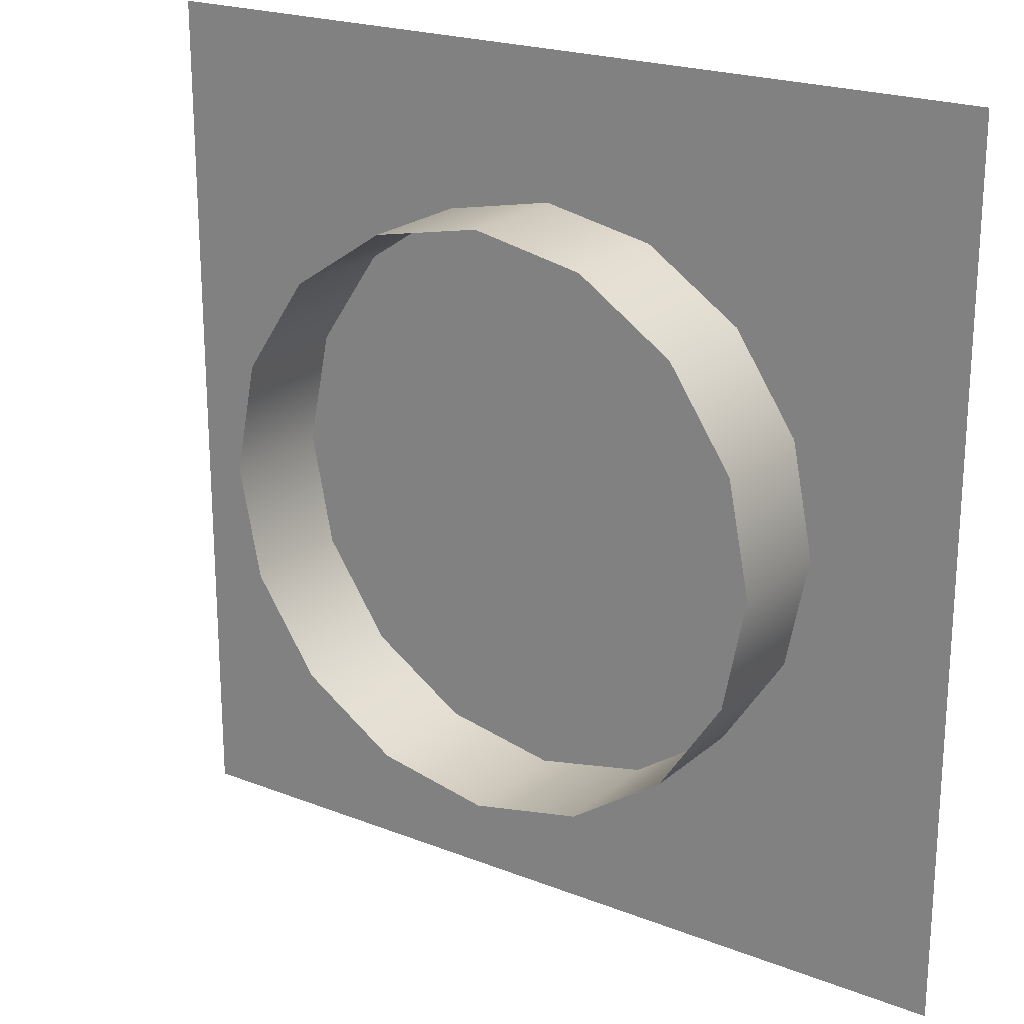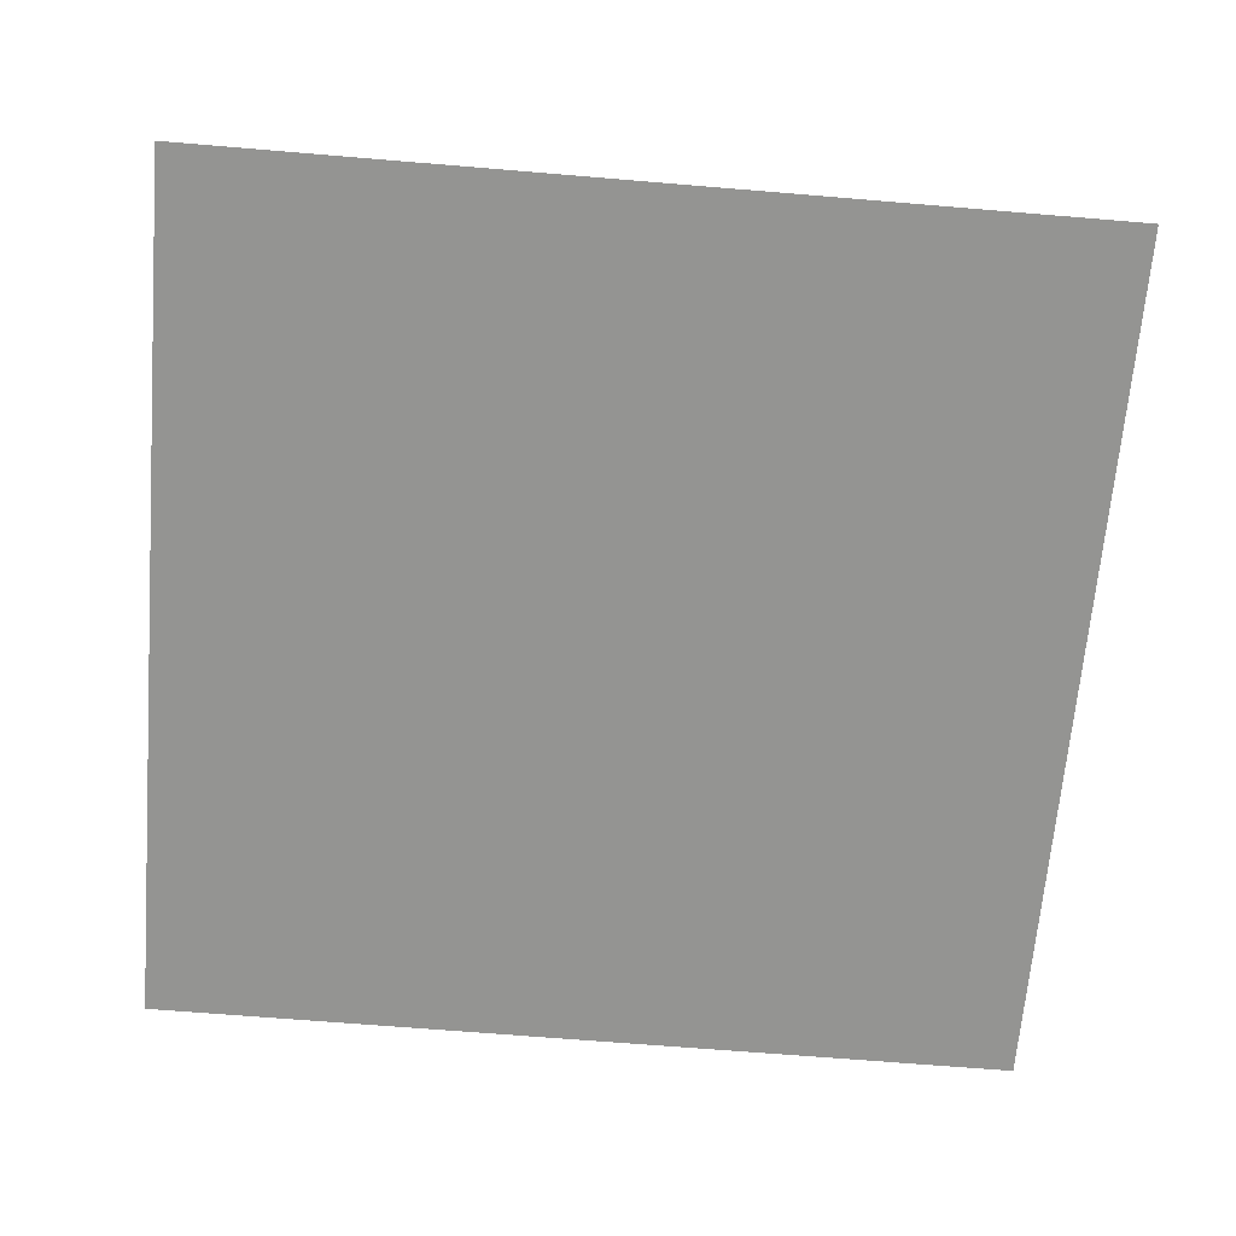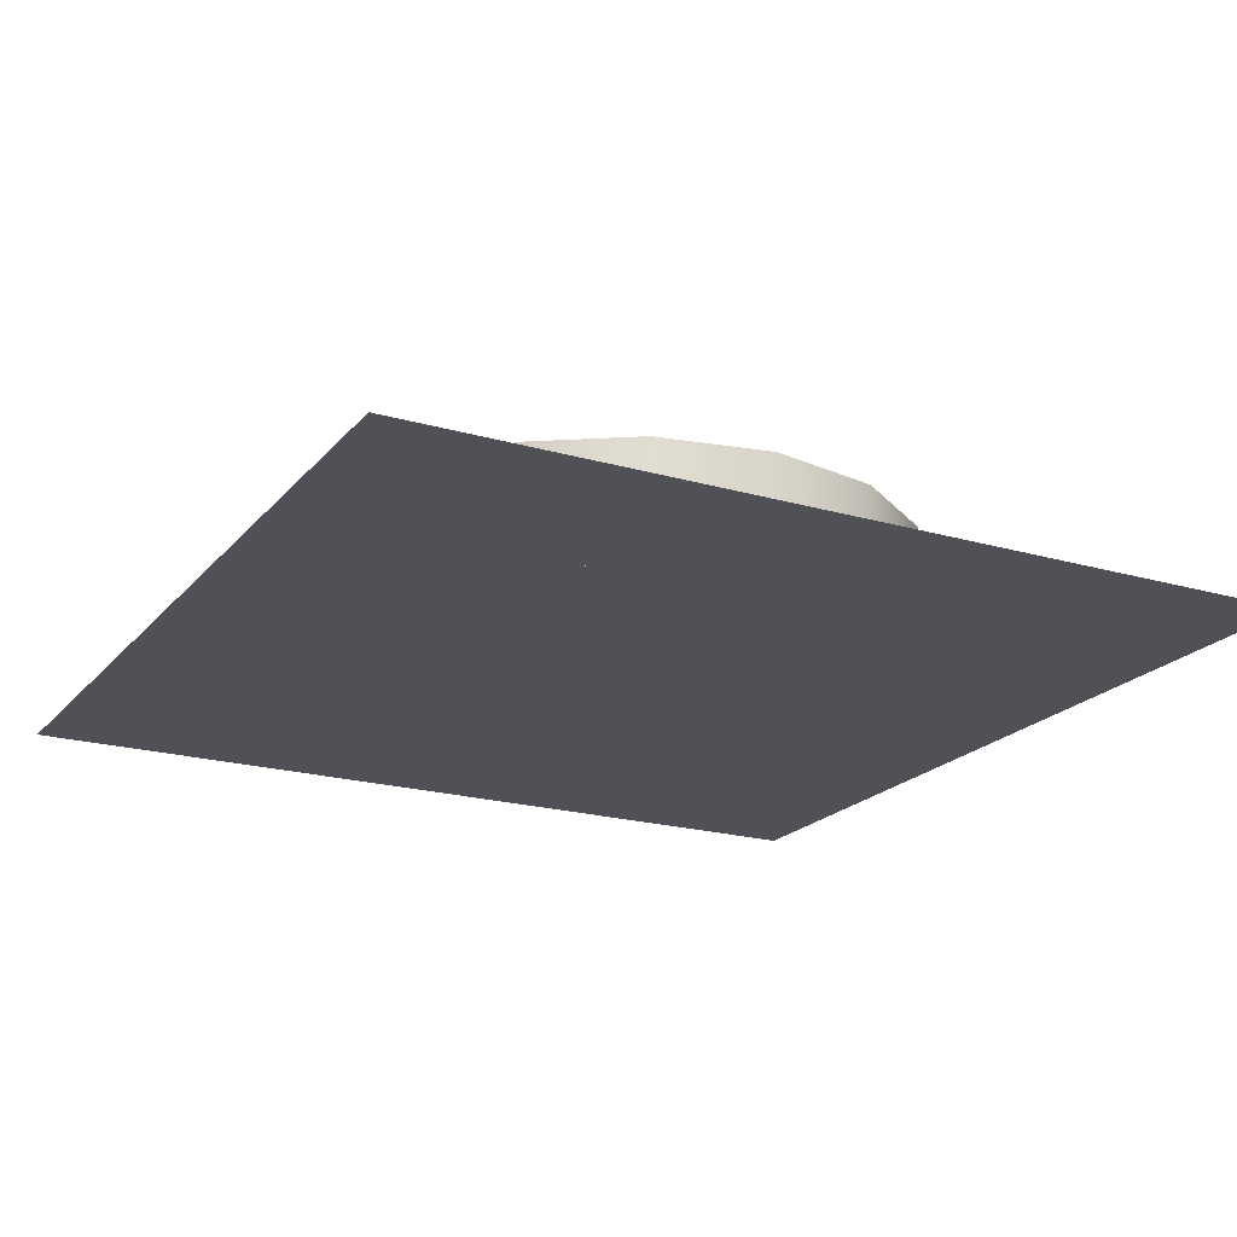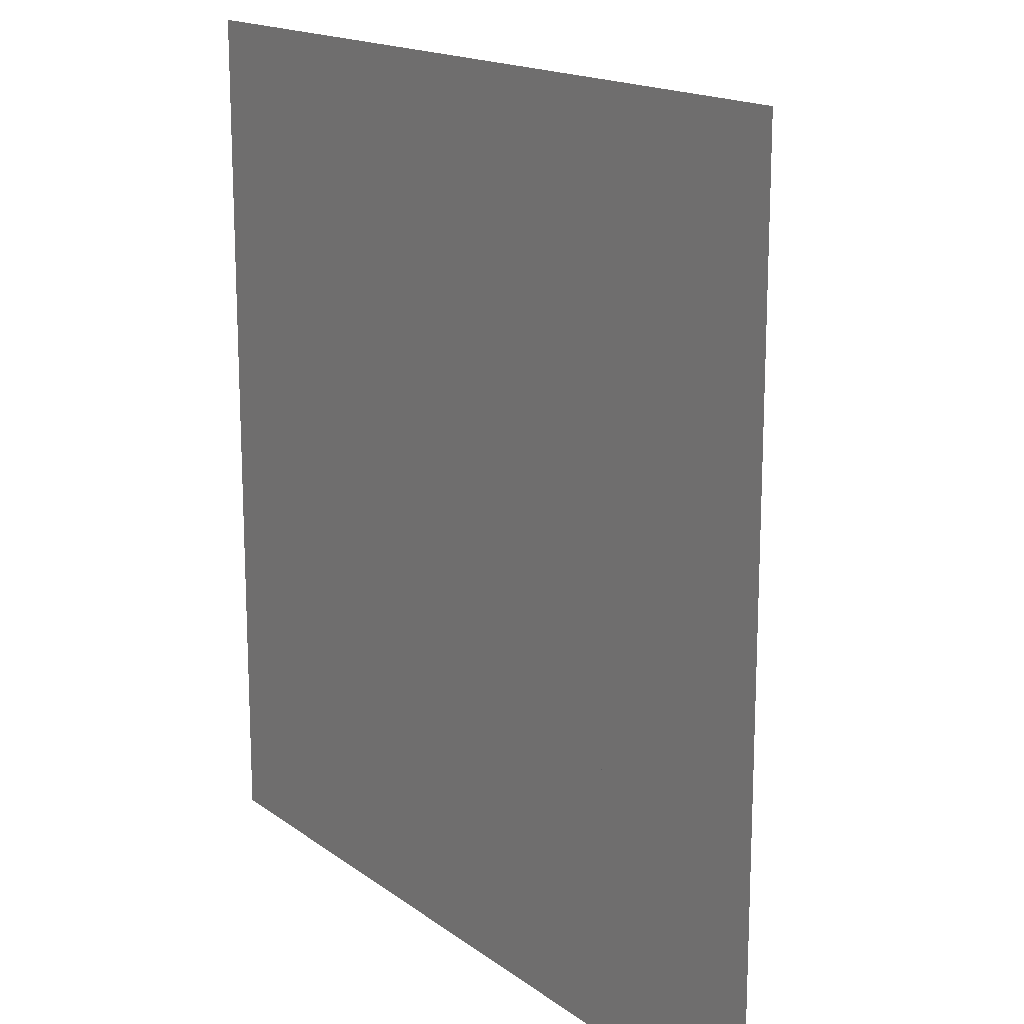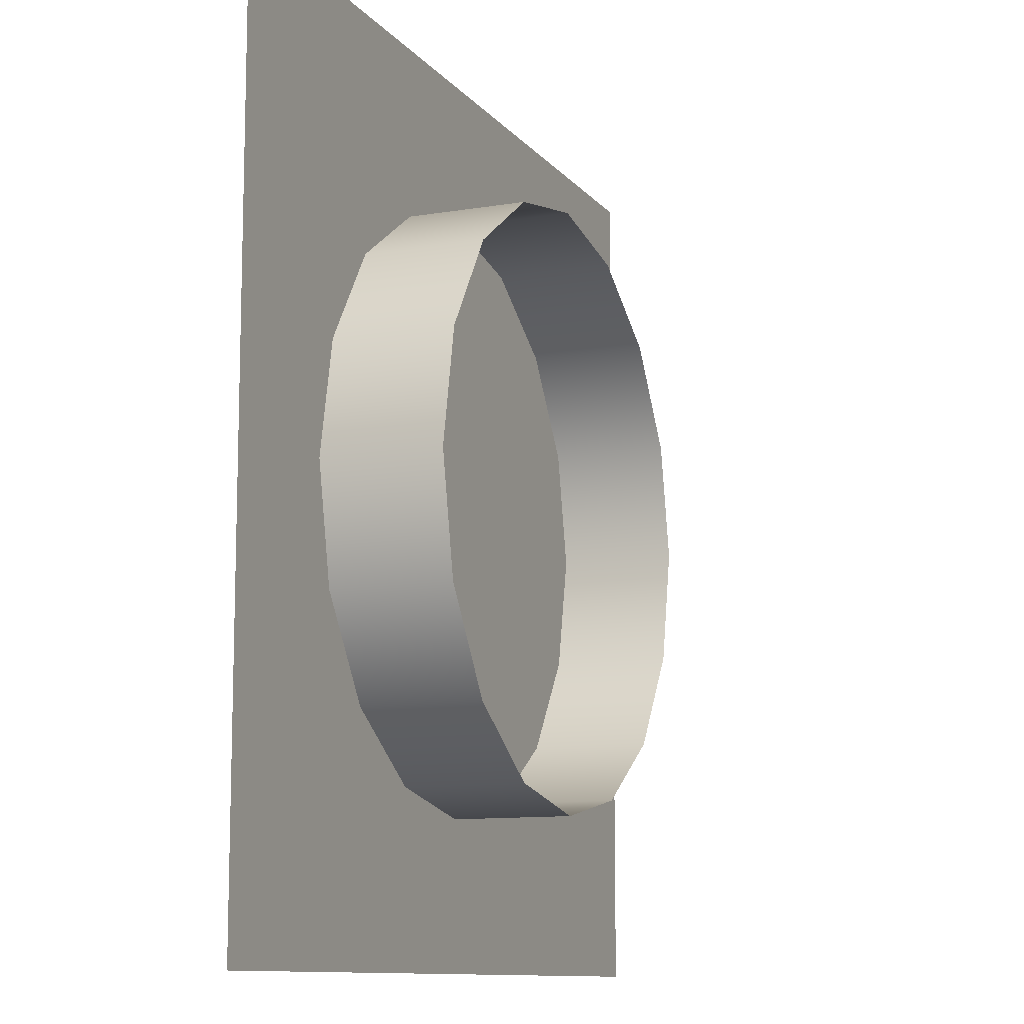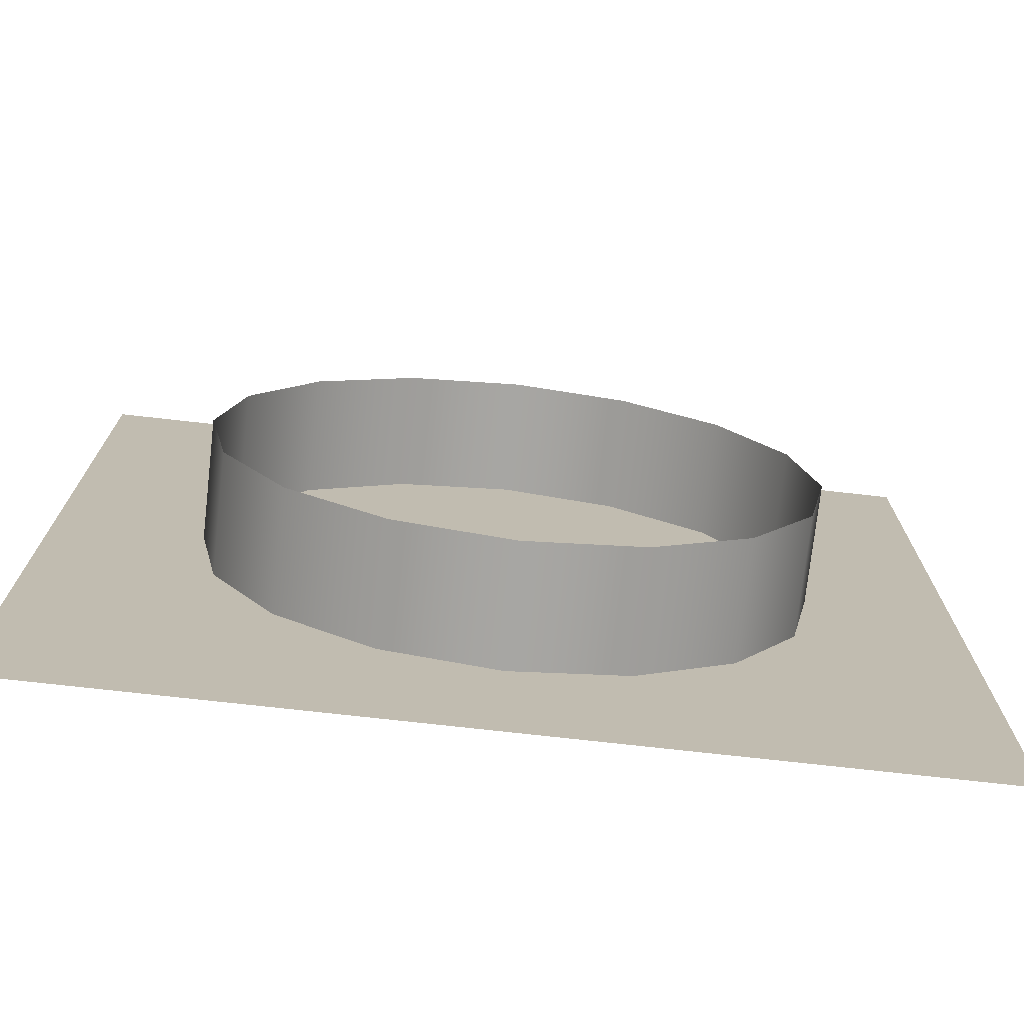
<metadata>
{"format":"obj","ext":"obj","renderer":"f3d","projection":"perspective","resolution":1024,"background":"white","views":[{"elev":21.6,"azim":-145.4,"up":"+Z"},{"elev":-66.9,"azim":-4.8,"up":"+Y"},{"elev":-20.3,"azim":62.1,"up":"+Y"},{"elev":16.3,"azim":55.6,"up":"+Z"},{"elev":-10.9,"azim":112.6,"up":"+Z"},{"elev":-74.1,"azim":173.6,"up":"+Z"}]}
</metadata>
<code>
v  -29.4 0 29.4
v  29.4 0 29.4
v  29.4 0 -29.4
v  -29.4 0 -29.4
g Plane001
f 1 2 3 4
v  19.68 0 -0
v  18.19 0 -7.533
v  18.19 7.874 -7.533
v  19.68 7.874 -0
v  13.92 0 -13.92
v  13.92 7.874 -13.92
v  7.533 0 -18.19
v  7.533 7.874 -18.19
v  -0 0 -19.68
v  -0 7.874 -19.68
v  -7.533 0 -18.19
v  -7.533 7.874 -18.19
v  -13.92 0 -13.92
v  -13.92 7.874 -13.92
v  -18.19 0 -7.533
v  -18.19 7.874 -7.533
v  -19.68 0 -0
v  -19.68 7.874 -0
v  -18.19 0 7.533
v  -18.19 7.874 7.533
v  -13.92 0 13.92
v  -13.92 7.874 13.92
v  -7.533 0 18.19
v  -7.533 7.874 18.19
v  0 0 19.68
v  0 7.874 19.68
v  7.533 0 18.19
v  7.533 7.874 18.19
v  13.92 0 13.92
v  13.92 7.874 13.92
v  18.19 0 7.533
v  18.19 7.874 7.533
g Cylinder___Ext
f 5 6 7 8
f 6 9 10 7
f 9 11 12 10
f 11 13 14 12
f 13 15 16 14
f 15 17 18 16
f 17 19 20 18
f 19 21 22 20
f 21 23 24 22
f 23 25 26 24
f 25 27 28 26
f 27 29 30 28
f 29 31 32 30
f 31 33 34 32
f 33 35 36 34
f 35 5 8 36
v  19.68 0 -0
v  19.68 7.874 -0
v  18.19 7.874 -7.533
v  18.19 0 -7.533
v  13.92 7.874 -13.92
v  13.92 0 -13.92
v  7.533 7.874 -18.19
v  7.533 0 -18.19
v  -0 7.874 -19.68
v  -0 0 -19.68
v  -7.533 7.874 -18.19
v  -7.533 0 -18.19
v  -13.92 7.874 -13.92
v  -13.92 0 -13.92
v  -18.19 7.874 -7.533
v  -18.19 0 -7.533
v  -19.68 7.874 -0
v  -19.68 0 -0
v  -18.19 7.874 7.533
v  -18.19 0 7.533
v  -13.92 7.874 13.92
v  -13.92 0 13.92
v  -7.533 7.874 18.19
v  -7.533 0 18.19
v  0 7.874 19.68
v  0 0 19.68
v  7.533 7.874 18.19
v  7.533 0 18.19
v  13.92 7.874 13.92
v  13.92 0 13.92
v  18.19 7.874 7.533
v  18.19 0 7.533
g Cylinder___Int
f 37 38 39 40
f 40 39 41 42
f 42 41 43 44
f 44 43 45 46
f 46 45 47 48
f 48 47 49 50
f 50 49 51 52
f 52 51 53 54
f 54 53 55 56
f 56 55 57 58
f 58 57 59 60
f 60 59 61 62
f 62 61 63 64
f 64 63 65 66
f 66 65 67 68
f 68 67 38 37

</code>
